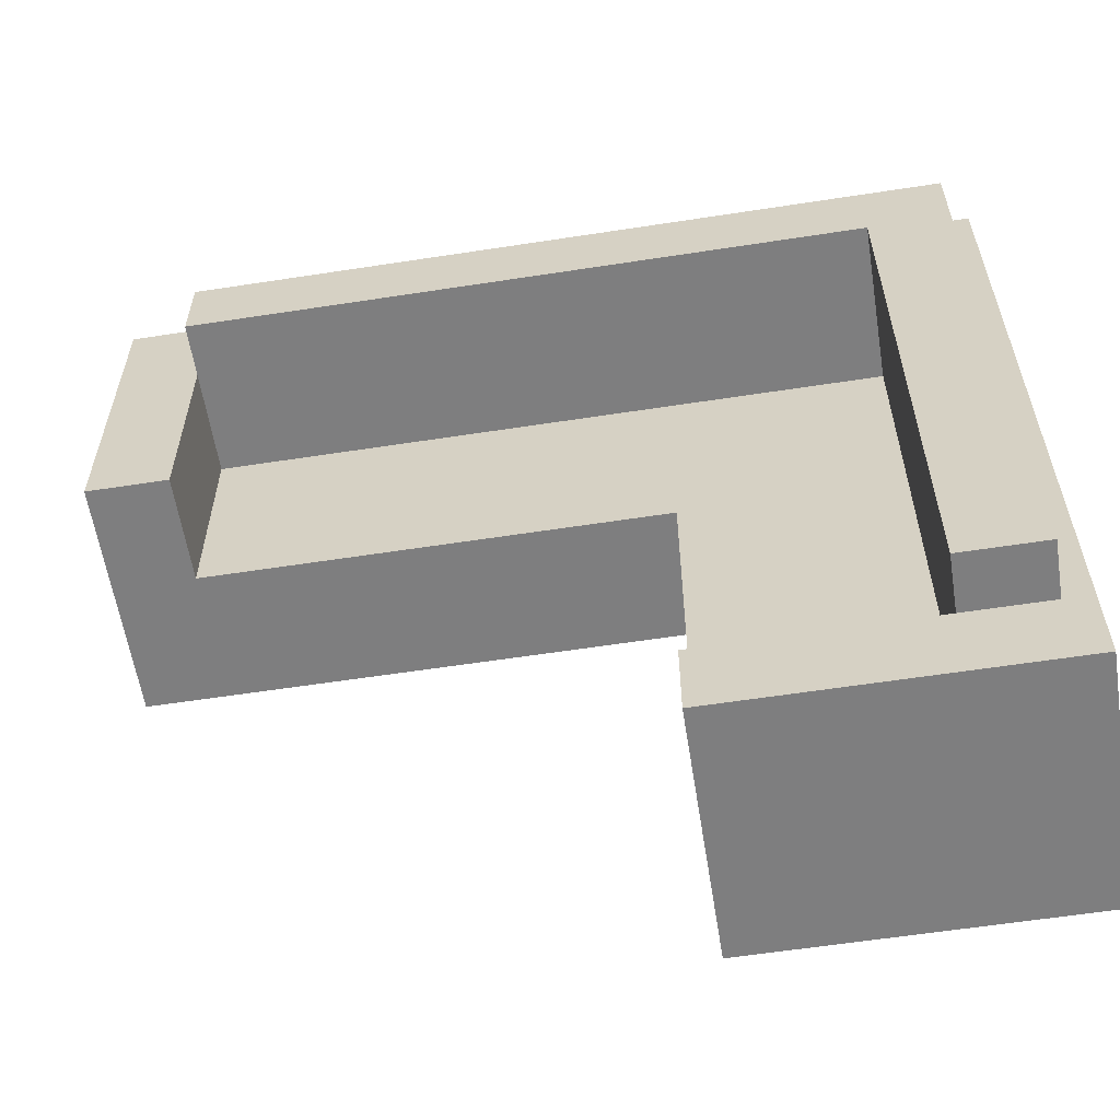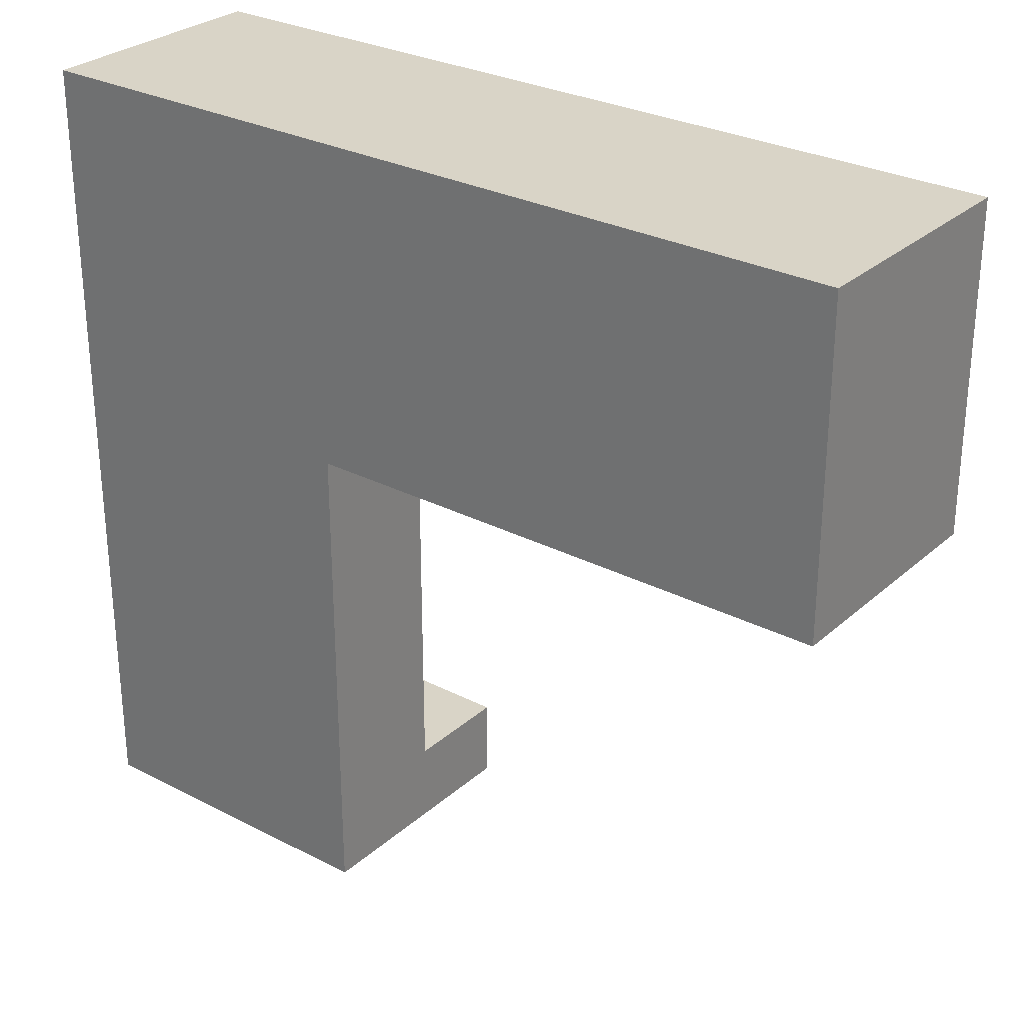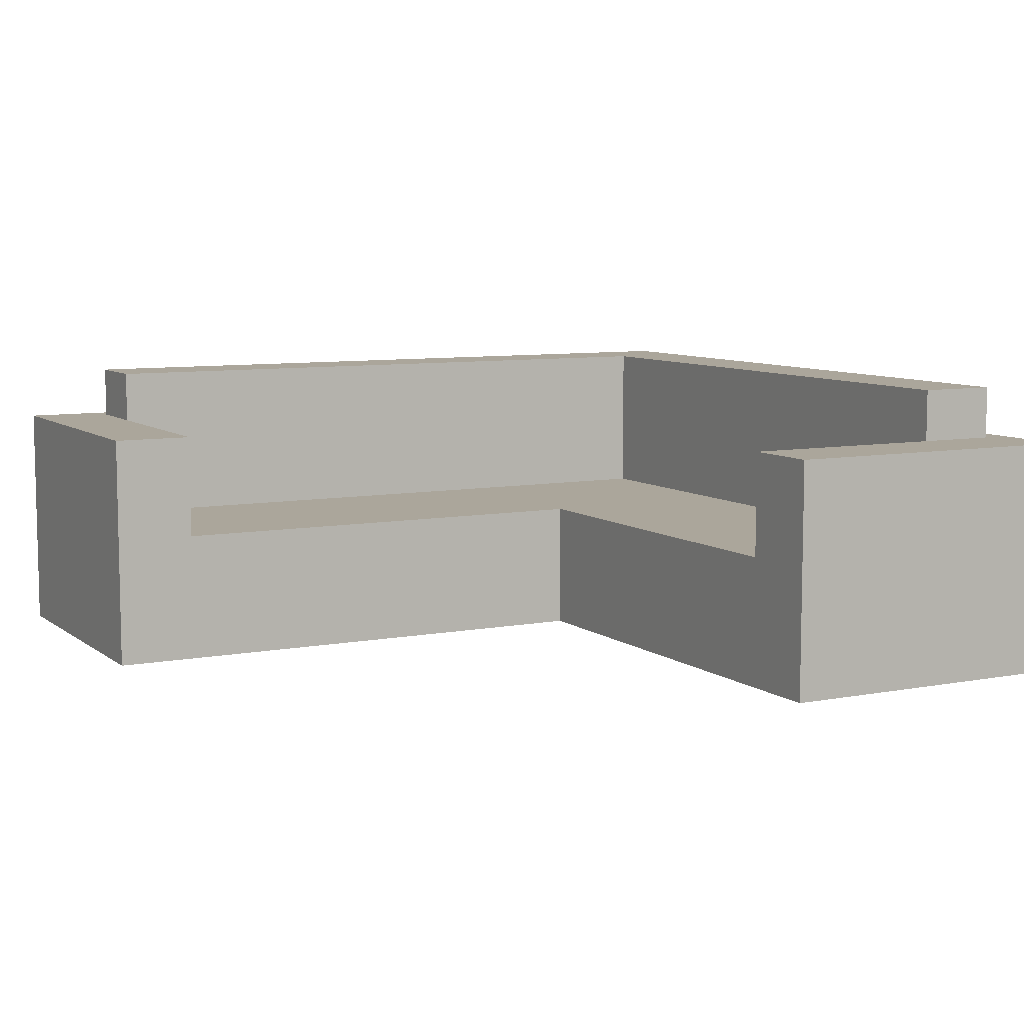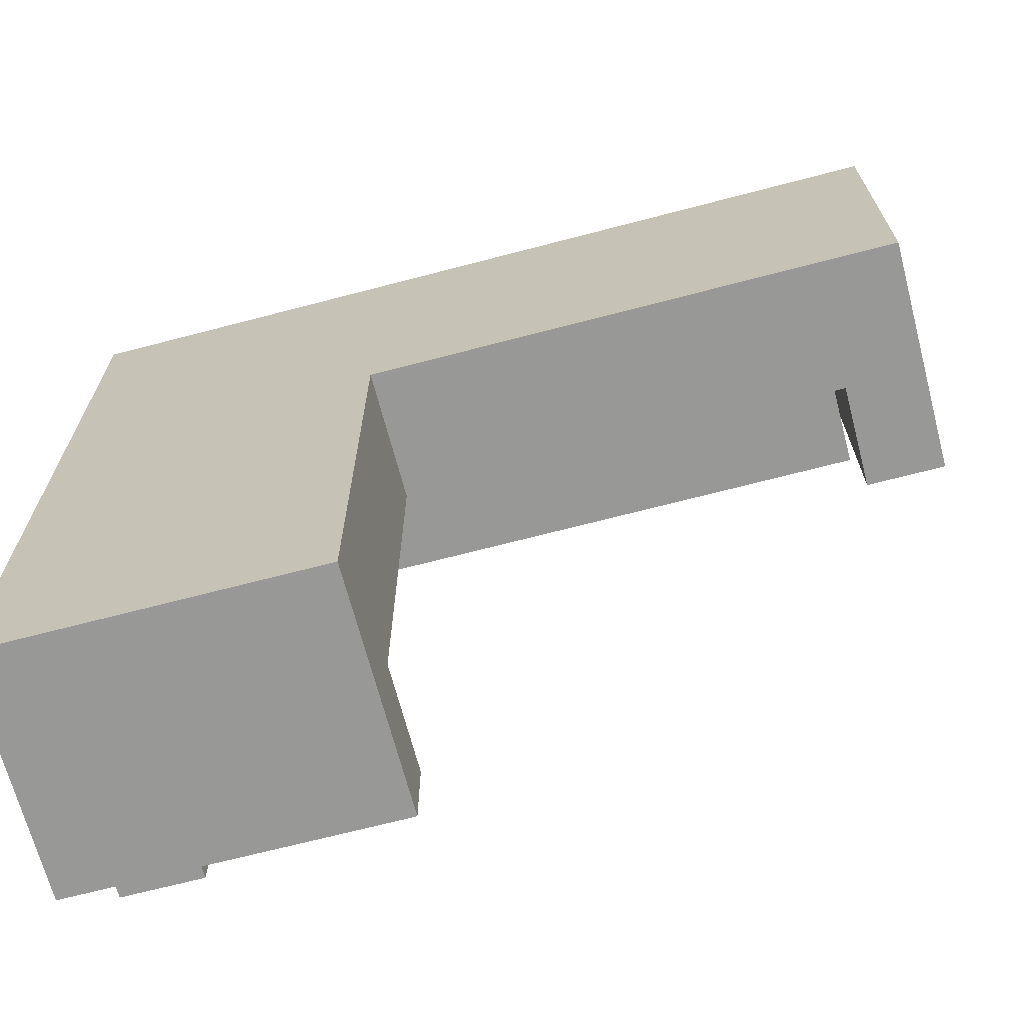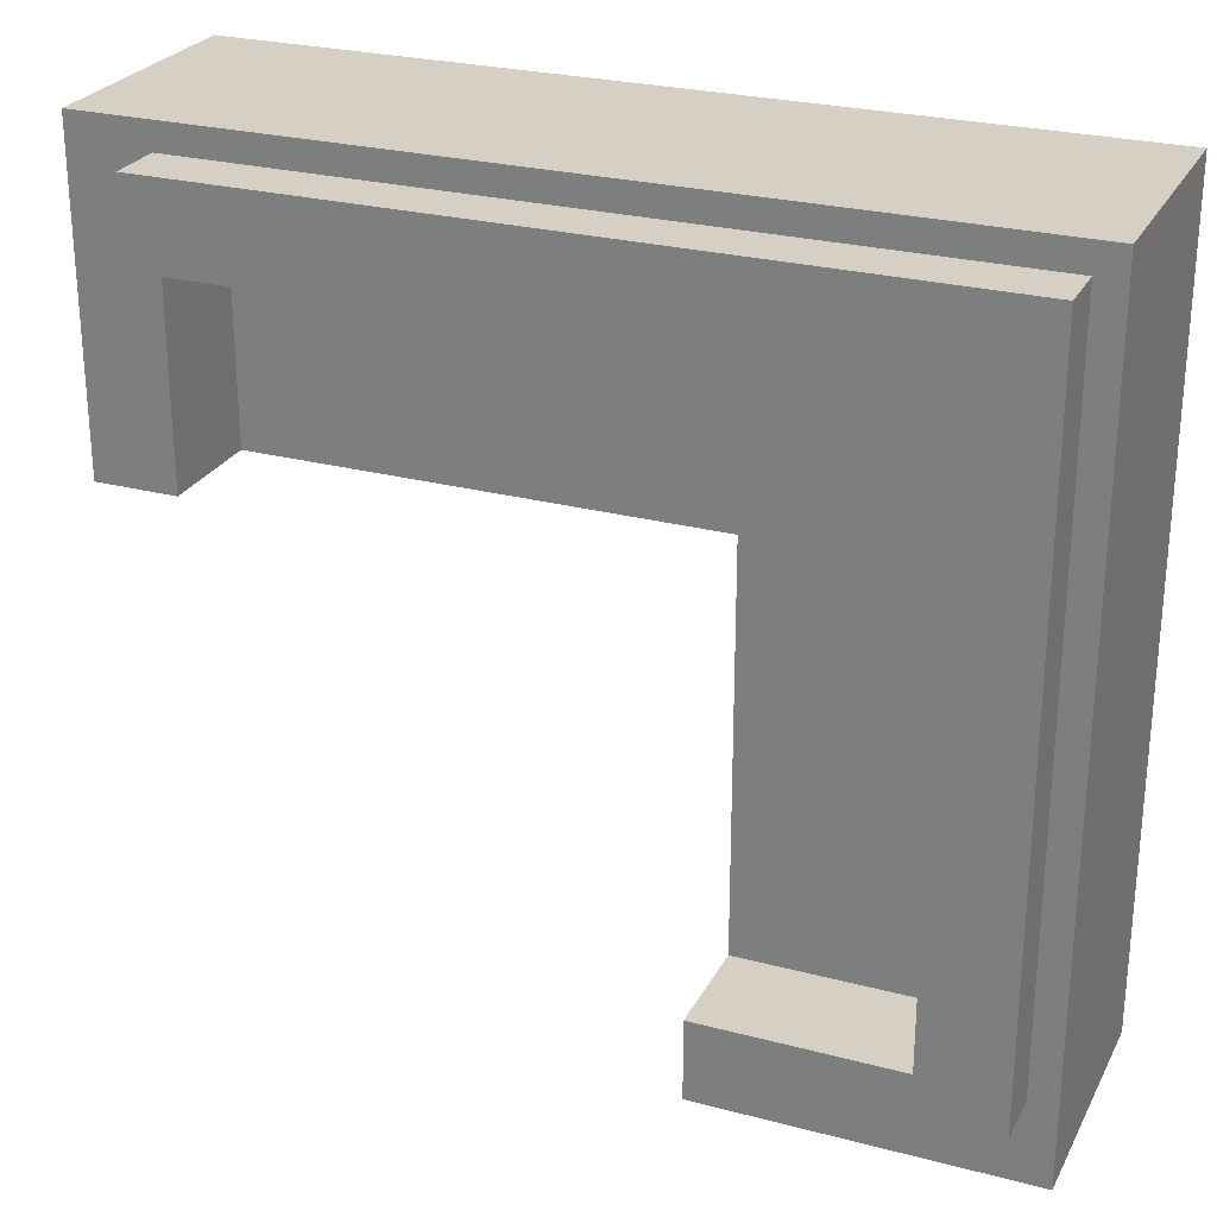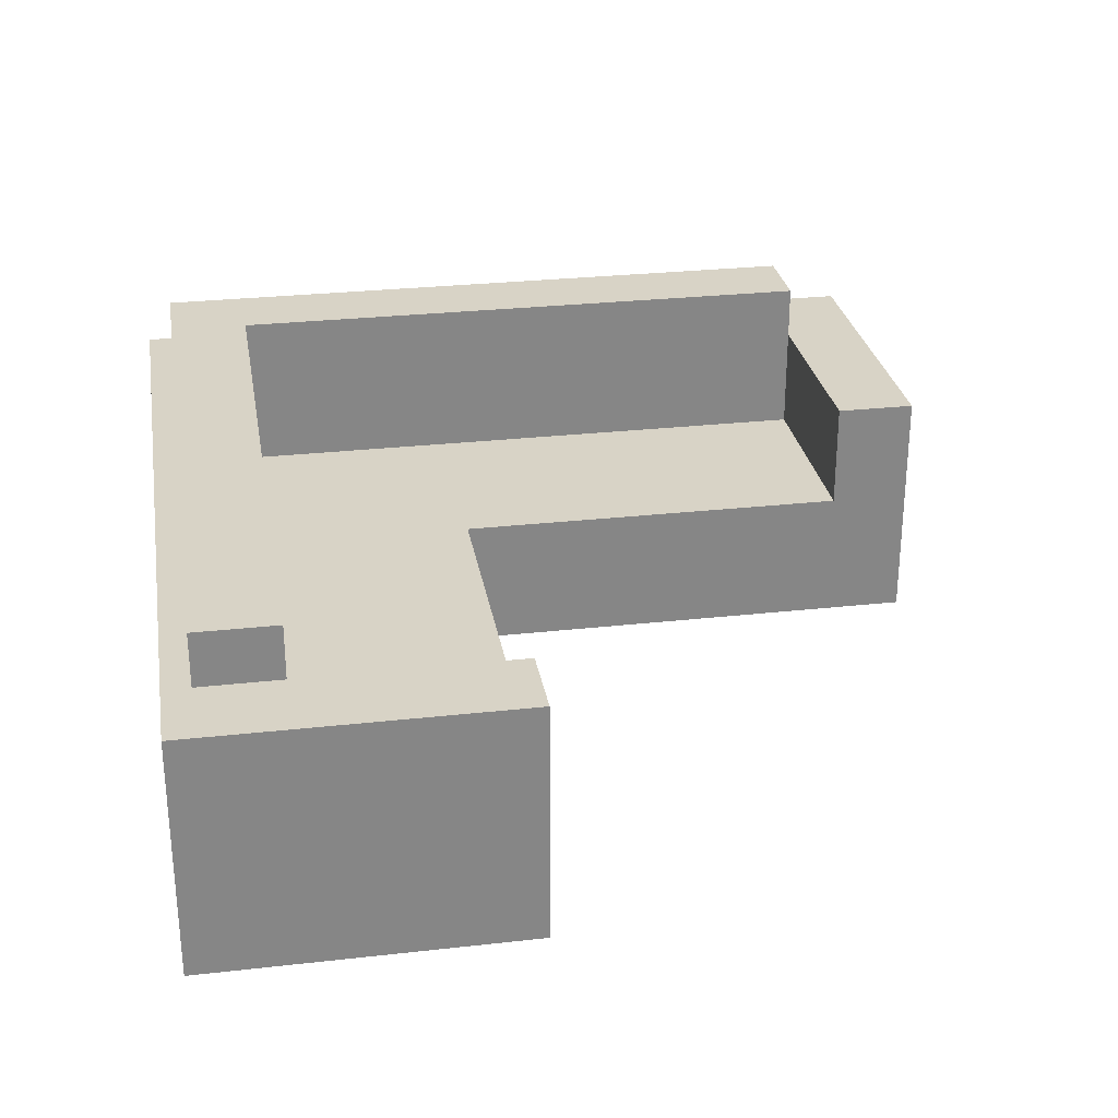
<metadata>
{"format":"obj","ext":"obj","renderer":"f3d","projection":"perspective","resolution":1024,"background":"white","views":[{"elev":-59.4,"azim":-171.0,"up":"+Z"},{"elev":28.7,"azim":37.7,"up":"+Z"},{"elev":8.0,"azim":152.0,"up":"+Y"},{"elev":-68.5,"azim":14.7,"up":"+Z"},{"elev":26.2,"azim":-157.4,"up":"+Z"},{"elev":28.2,"azim":80.4,"up":"+Y"}]}
</metadata>
<code>
o green lounge
v 34.7 0.2 -1.5
v 34.7 0.2 -4.5
v 34.7 1.1 -1.5
v 34.7 1.1 -4.5
v 34.8 1.1 -1.6
v 34.8 1.1 -4.2
v 34.8 1.3 -1.6
v 34.8 1.3 -4.2
v 37.6 0.7 -1.9
v 37.6 0.7 -2.7
v 37.6 1.1 -1.9
v 37.6 1.1 -2.7
v 35.1 0.7 -1.9
v 35.1 0.7 -4.2
v 35.1 1.1 -4.2
v 35.1 1.3 -1.9
v 35.1 1.3 -4.2
v 35.9 0.2 -2.7
v 35.9 0.2 -4.5
v 35.9 0.7 -2.7
v 35.9 0.7 -4.2
v 35.9 1.1 -4.2
v 35.9 1.1 -4.5
v 37.6 1.1 -1.6
v 37.6 1.1 -1.9
v 37.6 1.3 -1.6
v 37.6 1.3 -1.9
v 37.9 0.2 -1.5
v 37.9 0.2 -2.7
v 37.9 1.1 -1.5
v 37.9 1.1 -2.7
v 34.7 0.2 -1.5
v 34.7 1.1 -1.5
v 37.9 0.2 -1.5
v 37.9 1.1 -1.5
v 34.8 1.1 -1.6
v 34.8 1.3 -1.6
v 37.6 1.1 -1.6
v 37.6 1.3 -1.6
v 35.1 0.7 -4.2
v 35.1 1.1 -4.2
v 35.9 0.7 -4.2
v 35.9 1.1 -4.2
v 35.1 0.7 -1.9
v 35.1 1.3 -1.9
v 37.6 0.7 -1.9
v 37.6 1.1 -1.9
v 37.6 1.3 -1.9
v 35.9 0.2 -2.7
v 35.9 0.7 -2.7
v 37.6 0.7 -2.7
v 37.6 1.1 -2.7
v 37.9 0.2 -2.7
v 37.9 1.1 -2.7
v 34.8 1.1 -4.2
v 34.8 1.3 -4.2
v 35.1 1.1 -4.2
v 35.1 1.3 -4.2
v 34.7 0.2 -4.5
v 34.7 1.1 -4.5
v 35.9 0.2 -4.5
v 35.9 1.1 -4.5
v 34.7 0.2 -1.5
v 37.9 0.2 -1.5
v 35.9 0.2 -2.7
v 37.9 0.2 -2.7
v 34.7 0.2 -4.5
v 35.9 0.2 -4.5
v 35.1 0.7 -1.9
v 37.6 0.7 -1.9
v 35.9 0.7 -2.7
v 37.6 0.7 -2.7
v 35.1 0.7 -4.2
v 35.9 0.7 -4.2
v 34.7 1.1 -1.5
v 37.9 1.1 -1.5
v 34.8 1.1 -1.6
v 37.6 1.1 -1.6
v 37.6 1.1 -1.9
v 37.6 1.1 -2.7
v 37.9 1.1 -2.7
v 34.8 1.1 -4.2
v 35.1 1.1 -4.2
v 35.9 1.1 -4.2
v 34.7 1.1 -4.5
v 35.9 1.1 -4.5
v 34.8 1.3 -1.6
v 37.6 1.3 -1.6
v 35.1 1.3 -1.9
v 37.6 1.3 -1.9
v 34.8 1.3 -4.2
v 35.1 1.3 -4.2
f 3 2 1
f 4 2 3
f 7 6 5
f 8 6 7
f 11 10 9
f 12 10 11
f 13 14 15
f 13 15 16
f 16 15 17
f 18 19 20
f 20 19 21
f 21 19 22
f 22 19 23
f 24 25 26
f 26 25 27
f 28 29 30
f 30 29 31
f 34 33 32
f 35 33 34
f 38 37 36
f 39 37 38
f 42 41 40
f 43 41 42
f 44 45 46
f 46 45 47
f 47 45 48
f 49 50 51
f 49 51 53
f 51 52 53
f 53 52 54
f 55 56 57
f 57 56 58
f 59 60 61
f 61 60 62
f 65 64 63
f 66 64 65
f 67 65 63
f 68 65 67
f 69 70 71
f 71 70 72
f 69 71 73
f 73 71 74
f 75 76 77
f 77 76 78
f 78 76 79
f 79 76 80
f 80 76 81
f 75 77 82
f 75 82 85
f 83 84 85
f 82 83 85
f 85 84 86
f 87 88 89
f 89 88 90
f 87 89 91
f 91 89 92

</code>
